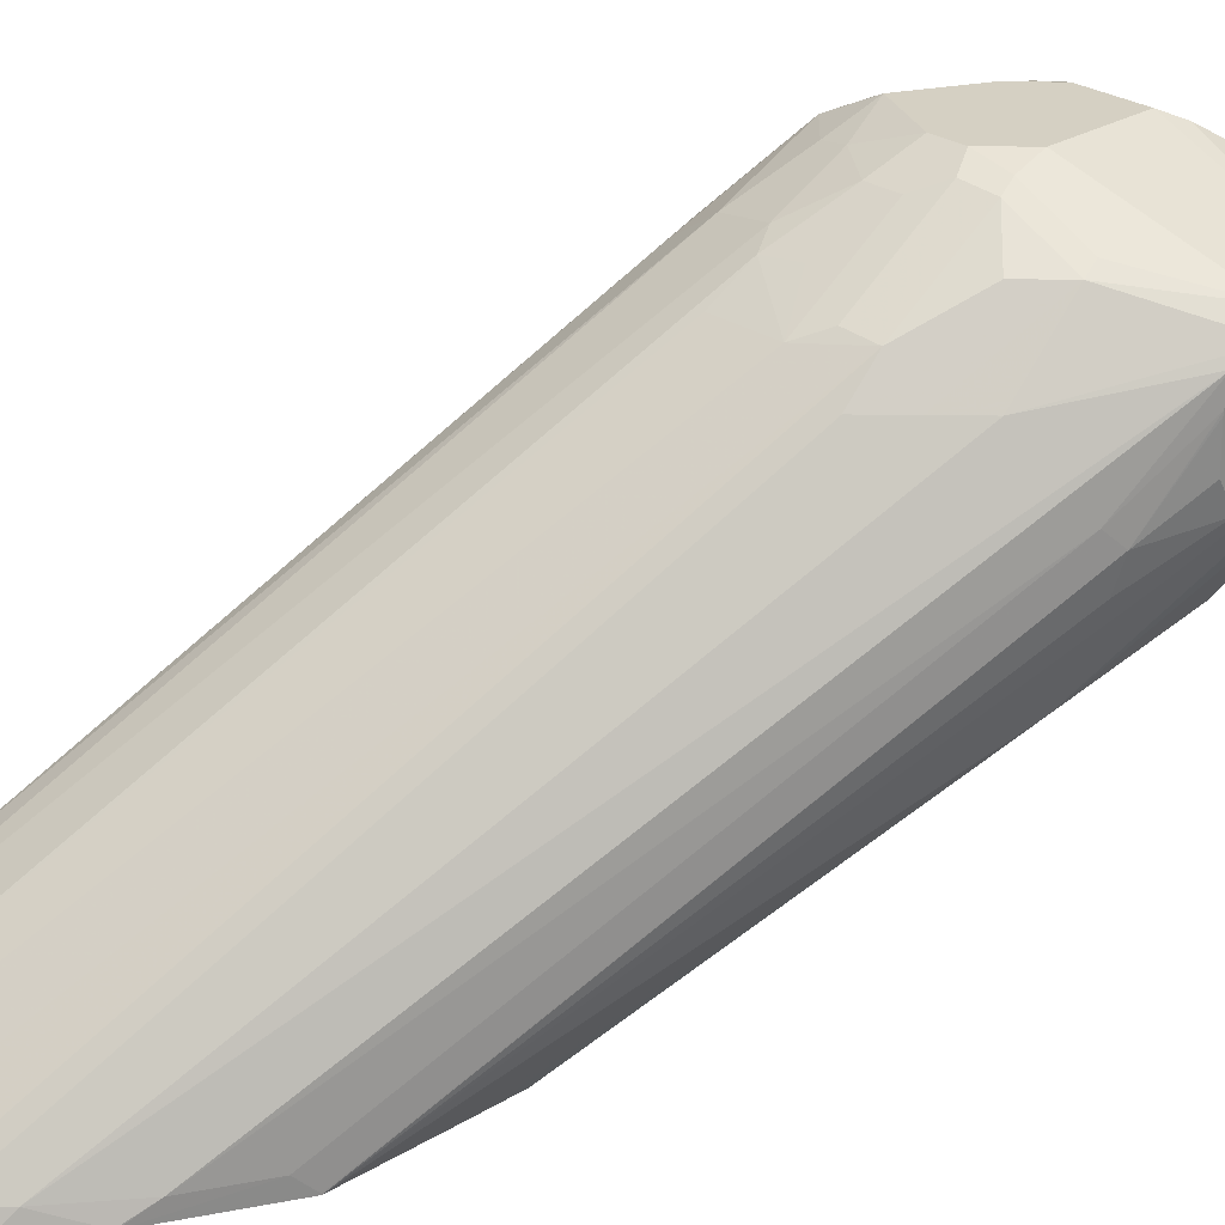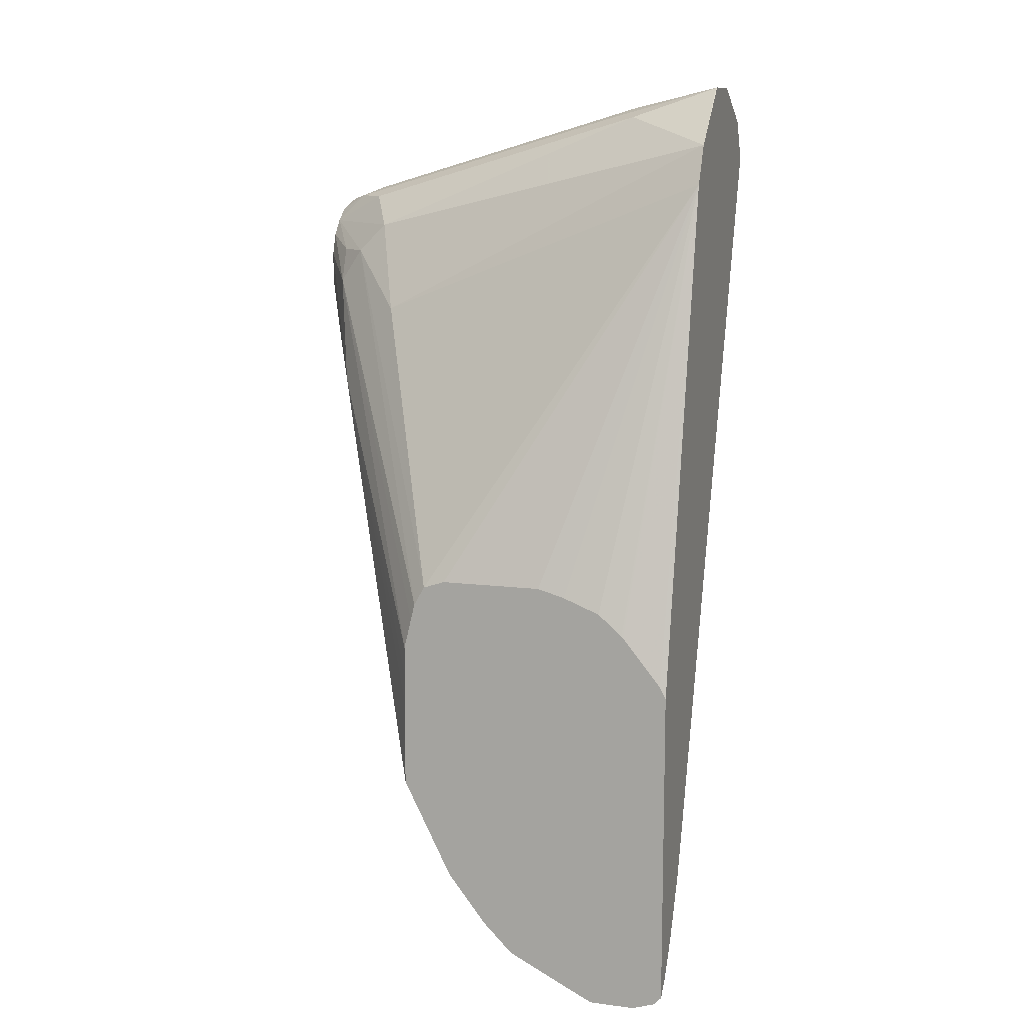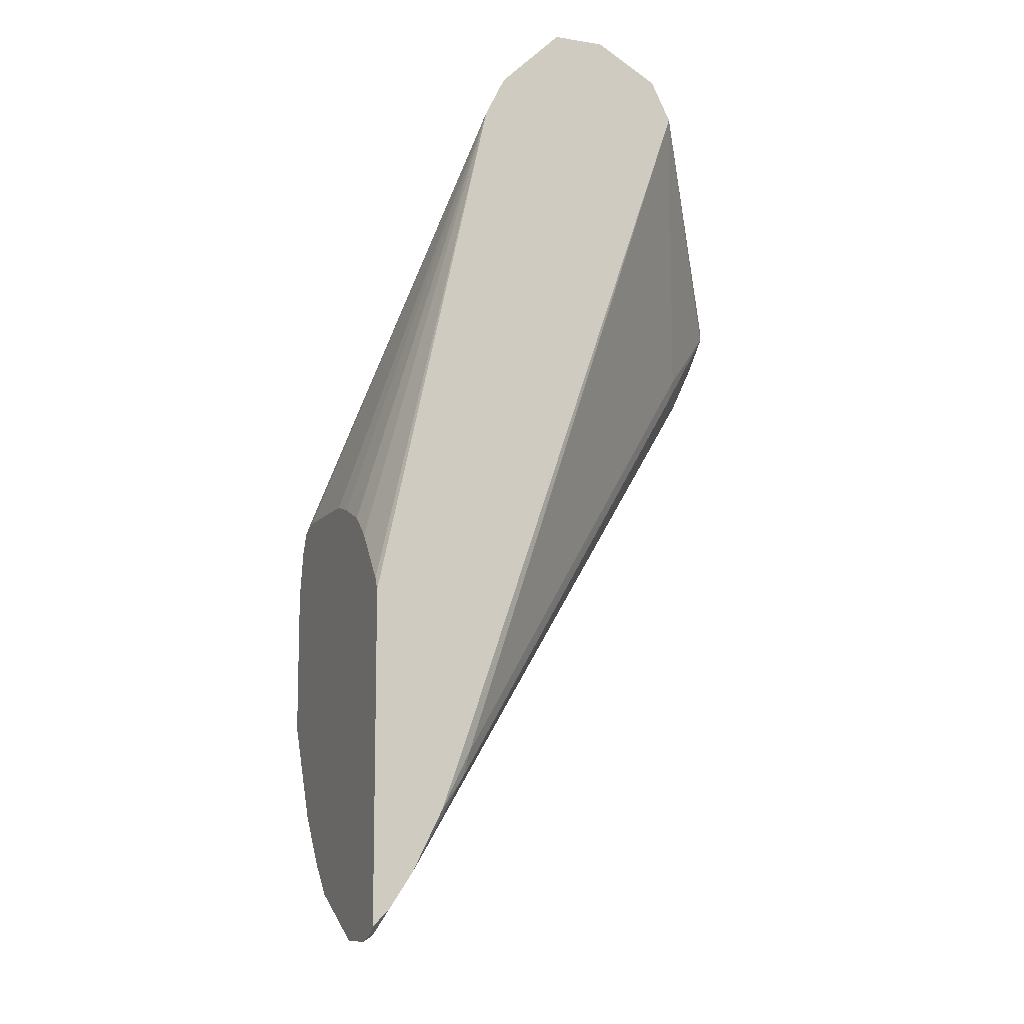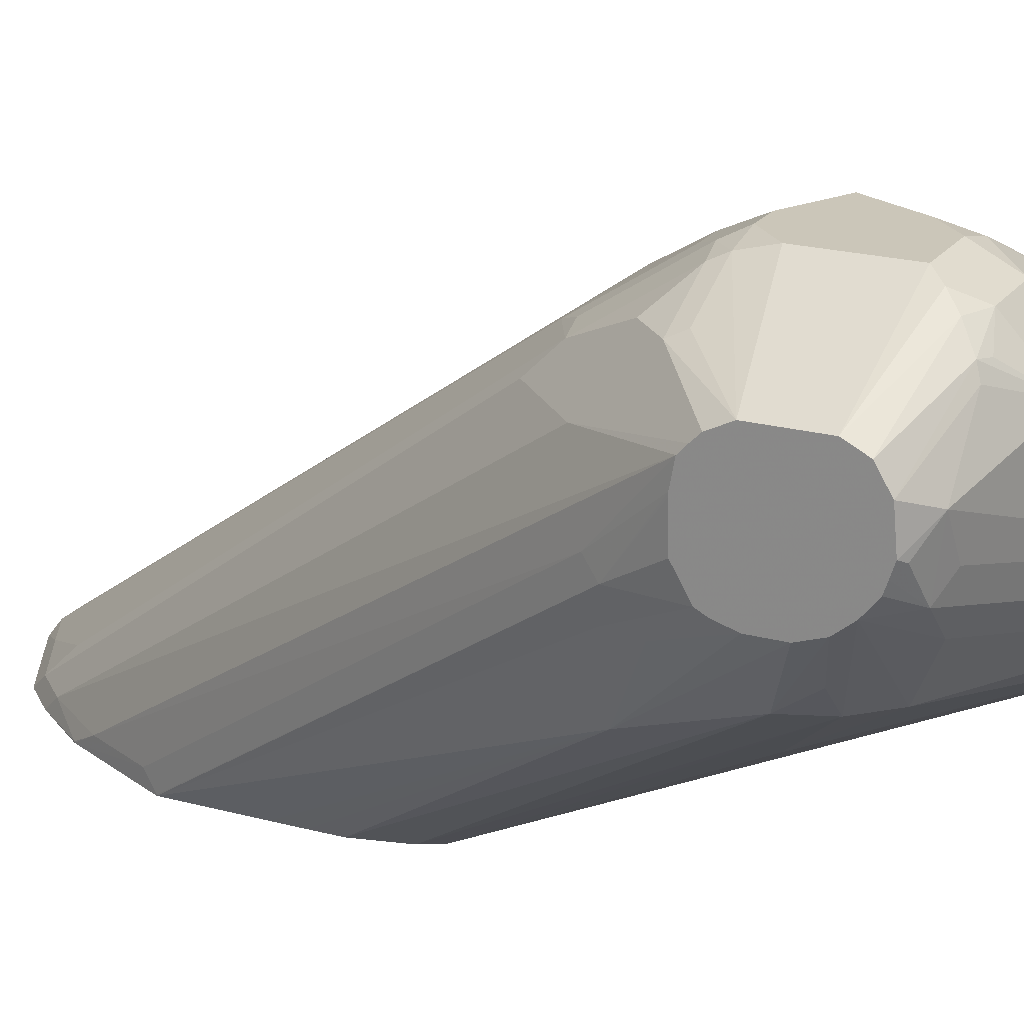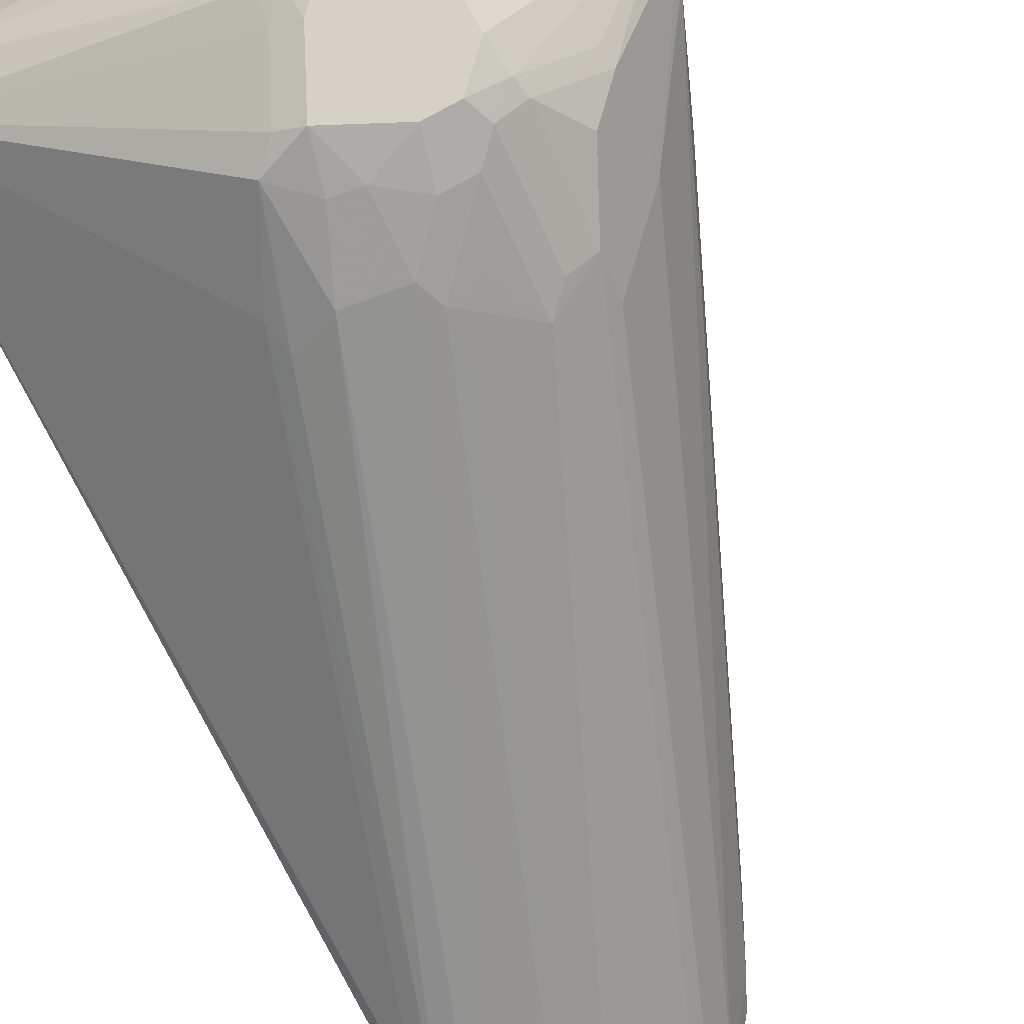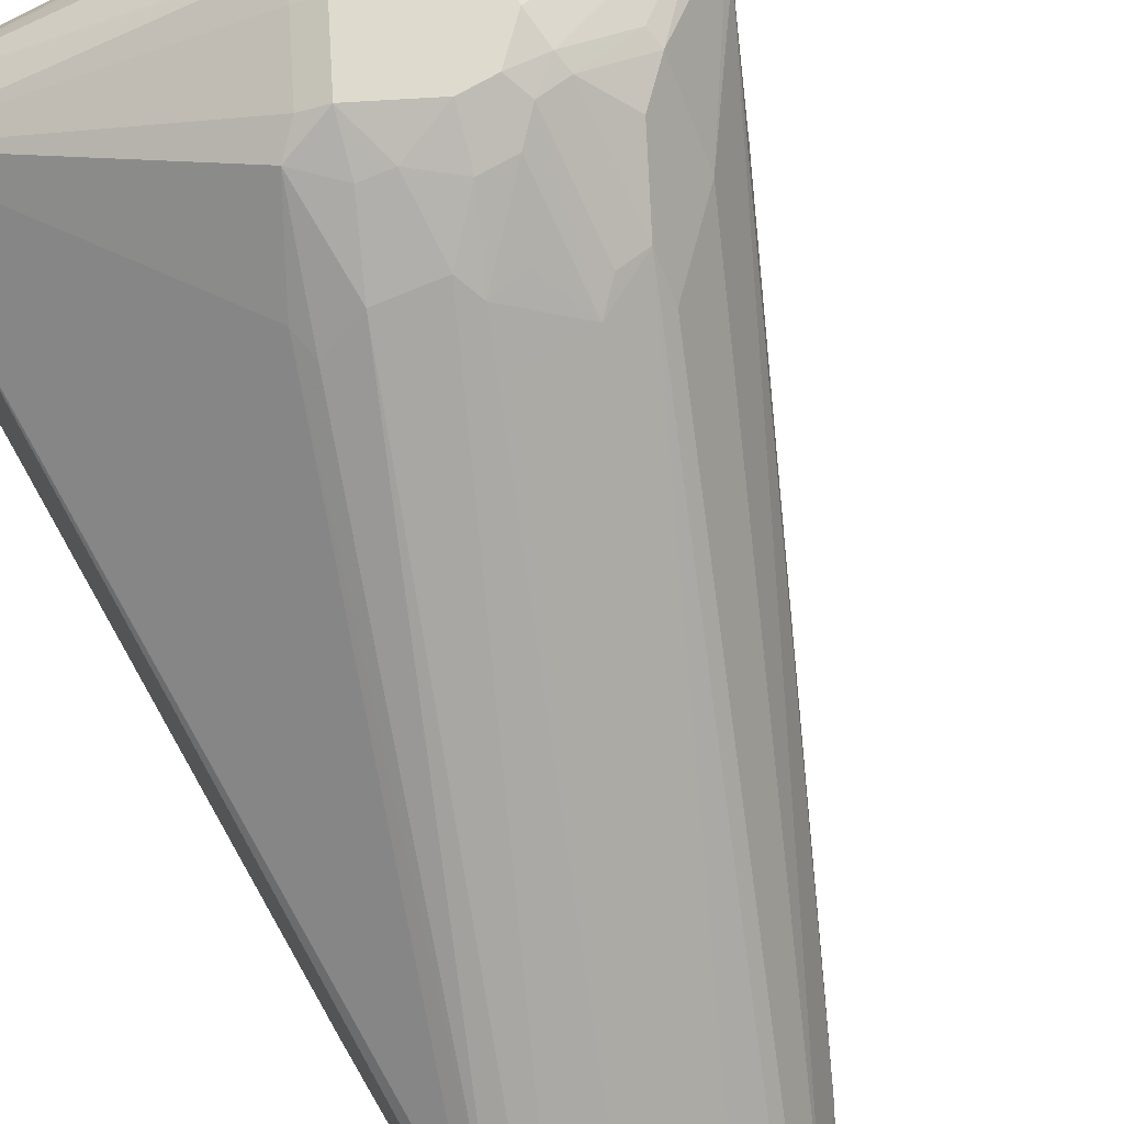
<metadata>
{"format":"obj","ext":"obj","renderer":"f3d","projection":"perspective","resolution":1024,"background":"white","views":[{"elev":26.4,"azim":46.2,"up":"+Z"},{"elev":11.0,"azim":-162.3,"up":"+Y"},{"elev":-10.7,"azim":-111.7,"up":"+Y"},{"elev":21.0,"azim":116.0,"up":"+Z"},{"elev":79.3,"azim":-28.8,"up":"+Z"},{"elev":71.3,"azim":-30.1,"up":"+Z"}]}
</metadata>
<code>
v 0.3637 0.5485 0.1272
v 0.3637 0.5475 0.1386
v 0.3637 0.5471 0.1232
v 0.3528 0.5515 0.1143
v 0.361 0.5498 0.1259
v 0.3528 0.554 0.1341
v 0.3345 0.5531 0.1524
v 0.3329 0.5515 0.1565
v 0.3637 0.5432 0.1457
v 0.3594 0.5482 0.1176
v 0.3637 0.546 0.1198
v 0.3637 0.5415 0.1143
v 0.3428 0.5515 0.1043
v 0.2435 0.5813 0.08447
v 0.2368 0.5846 0.09108
v 0.3461 0.5548 0.1209
v 0.313 0.5639 0.1441
v 0.3279 0.5531 0.1557
v 0.318 0.5498 0.1623
v 0.3279 0.5465 0.1627
v 0.3637 0.5406 0.1471
v 0.3637 0.5361 0.1098
v 0.3528 0.5316 0.0944
v 0.3428 0.5316 0.08447
v 0.3329 0.5415 0.08447
v 0.3395 0.5482 0.0977
v 0.2335 0.5813 0.07453
v 0.2037 0.5912 0.07453
v 0.2033 0.5914 0.07489
v 0.2033 0.5914 0.09181
v 0.2033 0.5876 0.0987
v 0.2033 0.5796 0.1126
v 0.308 0.5602 0.149
v 0.2981 0.5498 0.1623
v 0.318 0.5366 0.1689
v 0.3229 0.5415 0.1664
v 0.3637 0.5366 0.149
v 0.3637 0.5286 0.1073
v 0.3511 0.52 0.08614
v 0.3229 0.5117 0.0646
v 0.2941 0.4133 0.009642
v 0.2905 0.4197 0.009642
v 0.2033 0.5717 0.0543
v 0.2033 0.5912 0.07453
v 0.2033 0.5761 0.1144
v 0.2832 0.539 0.164
v 0.2882 0.5378 0.1664
v 0.2981 0.5366 0.1689
v 0.318 0.5068 0.1689
v 0.3637 0.5167 0.149
v 0.3637 0.5187 0.1073
v 0.3445 0.4836 0.07288
v 0.2979 0.3973 0.009642
v 0.2955 0.4077 0.009642
v 0.2033 0.5585 0.04767
v 0.2831 0.4222 0.009642
v 0.2033 0.5664 0.1192
v 0.2816 0.5299 0.1656
v 0.2882 0.5266 0.1689
v 0.308 0.4968 0.1689
v 0.3192 0.4968 0.1664
v 0.3391 0.4968 0.1565
v 0.3403 0.4918 0.154
v 0.3637 0.5101 0.1457
v 0.3637 0.5121 0.1093
v 0.3577 0.4968 0.09936
v 0.3544 0.4935 0.09273
v 0.2981 0.3478 0.009642
v 0.2981 0.3776 0.009642
v 0.298 0.3875 0.009642
v 0.2487 0.4222 0.009642
v 0.2395 0.4196 0.009642
v 0.2272 0.4147 0.009642
v 0.2191 0.4077 0.009642
v 0.2185 0.4071 0.009642
v 0.2054 0.3909 0.009642
v 0.2033 0.3868 0.009642
v 0.2033 0.5515 0.1142
v 0.2054 0.3346 0.04307
v 0.2534 0.4819 0.1441
v 0.265 0.5035 0.1623
v 0.2716 0.5101 0.1656
v 0.2782 0.5068 0.1689
v 0.2981 0.4968 0.1689
v 0.3113 0.4902 0.1656
v 0.3205 0.4918 0.164
v 0.3403 0.472 0.1341
v 0.3637 0.5074 0.143
v 0.3304 0.4819 0.154
v 0.3205 0.4521 0.1341
v 0.3304 0.4621 0.1341
v 0.3637 0.509 0.1109
v 0.3552 0.4856 0.09936
v 0.2981 0.3478 0.009939
v 0.2816 0.3148 0.009642
v 0.3577 0.4869 0.1093
v 0.2033 0.2783 0.009642
v 0.2033 0.3325 0.03903
v 0.2033 0.3151 0.03273
v 0.207 0.3263 0.04142
v 0.2551 0.4736 0.1424
v 0.2666 0.4753 0.1507
v 0.2749 0.4935 0.1623
v 0.2832 0.4918 0.164
v 0.2948 0.4836 0.1623
v 0.3047 0.4836 0.1623
v 0.3047 0.4538 0.1424
v 0.3113 0.4604 0.1457
v 0.3205 0.4621 0.1441
v 0.3637 0.5049 0.1404
v 0.2708 0.3031 0.01491
v 0.2609 0.2932 0.01491
v 0.3637 0.5038 0.1197
v 0.2956 0.3428 0.01491
v 0.2857 0.323 0.01491
v 0.2816 0.3147 0.009939
v 0.2815 0.3146 0.009642
v 0.3637 0.5035 0.1319
v 0.3637 0.5035 0.133
v 0.3552 0.4819 0.1143
v 0.206 0.2756 0.009642
v 0.2033 0.2784 0.009767
v 0.2033 0.2952 0.02279
v 0.2054 0.2948 0.02319
v 0.2832 0.472 0.154
v 0.2865 0.4654 0.1507
v 0.2969 0.467 0.1515
v 0.2849 0.4538 0.1424
v 0.2252 0.2749 0.01326
v 0.241 0.2832 0.01491
v 0.2609 0.3031 0.02484
v 0.2685 0.2978 0.009642
v 0.2585 0.2879 0.009642
v 0.2135 0.2731 0.009642
v 0.2153 0.2749 0.01326
v 0.207 0.2766 0.01161
v 0.2033 0.2833 0.01483
v 0.2289 0.2731 0.009642
v 0.2386 0.2779 0.009642
f 66 92 93
f 63 91 87
f 66 68 67
f 66 93 68
f 65 92 66
f 63 90 91
f 63 87 88
f 63 89 90
f 63 86 89
f 63 88 64
f 61 86 62
f 62 86 63
f 68 94 95
f 61 85 86
f 68 93 96
f 84 104 105
f 78 98 79
f 79 98 99
f 79 99 100
f 79 100 80
f 80 101 81
f 80 100 101
f 81 101 102
f 81 102 103
f 81 103 83
f 81 83 82
f 83 103 104
f 83 104 84
f 60 85 61
f 85 106 107
f 68 96 94
f 60 106 85
f 49 61 50
f 60 84 105
f 85 107 108
f 45 57 46
f 46 57 58
f 46 58 47
f 47 58 59
f 47 59 48
f 49 60 61
f 50 61 62
f 50 62 63
f 50 63 64
f 51 65 66
f 51 66 67
f 51 67 52
f 52 67 68
f 52 68 69
f 52 69 70
f 52 70 53
f 59 82 83
f 58 82 59
f 57 82 58
f 57 81 82
f 57 80 81
f 57 79 80
f 60 105 106
f 57 78 79
f 55 75 76
f 55 74 75
f 55 73 74
f 55 72 73
f 55 71 72
f 55 56 71
f 55 76 77
f 85 108 109
f 121 136 137
f 135 137 136
f 107 126 128
f 107 128 135
f 107 135 129
f 107 129 109
f 109 129 130
f 109 130 131
f 110 120 119
f 110 111 115
f 110 115 120
f 111 112 133
f 111 133 132
f 111 132 116
f 111 116 115
f 112 131 130
f 112 130 139
f 112 139 133
f 114 120 115
f 42 56 55
f 130 138 139
f 129 138 130
f 129 134 138
f 129 135 134
f 126 135 128
f 107 127 126
f 124 126 125
f 123 135 124
f 123 137 135
f 121 137 122
f 121 135 136
f 121 134 135
f 116 132 117
f 124 135 126
f 85 109 86
f 107 109 108
f 106 126 127
f 86 109 89
f 87 110 88
f 87 91 111
f 87 111 110
f 89 109 90
f 90 109 131
f 90 131 112
f 90 112 111
f 90 111 91
f 92 113 96
f 92 96 93
f 94 114 95
f 94 96 114
f 95 115 116
f 95 116 117
f 95 114 115
f 96 113 118
f 105 126 106
f 105 125 126
f 104 125 105
f 102 104 103
f 102 125 104
f 102 124 125
f 106 127 107
f 102 123 124
f 100 123 102
f 99 123 100
f 97 121 122
f 96 120 114
f 96 119 120
f 96 118 119
f 100 102 101
f 41 56 42
f 20 36 37
f 41 72 71
f 6 16 15
f 6 15 17
f 6 17 7
f 7 17 8
f 8 17 18
f 8 18 19
f 8 19 20
f 8 20 9
f 9 20 21
f 10 11 12
f 12 22 23
f 12 23 24
f 12 24 25
f 12 25 26
f 4 6 5
f 12 26 13
f 14 27 28
f 14 28 29
f 14 29 15
f 15 29 30
f 15 30 17
f 17 30 31
f 17 31 32
f 17 32 33
f 17 33 19
f 17 19 18
f 19 34 48
f 19 48 35
f 19 35 36
f 19 36 20
f 13 26 27
f 4 16 6
f 4 15 16
f 4 14 15
f 41 71 56
f 1 2 9
f 1 9 21
f 1 21 37
f 1 50 64
f 1 64 88
f 1 88 110
f 1 110 119
f 1 119 118
f 1 118 113
f 1 113 92
f 1 92 65
f 1 65 51
f 1 51 38
f 1 38 22
f 1 22 12
f 1 12 11
f 4 27 14
f 4 13 27
f 4 12 13
f 4 10 12
f 3 11 10
f 3 10 4
f 19 33 34
f 2 6 7
f 2 7 8
f 1 6 2
f 1 5 6
f 1 4 5
f 1 3 4
f 1 11 3
f 2 8 9
f 20 37 21
f 1 37 50
f 22 39 23
f 35 84 60
f 35 60 49
f 35 49 50
f 35 50 37
f 38 51 52
f 38 52 39
f 39 52 53
f 39 53 54
f 39 54 41
f 40 55 43
f 40 42 55
f 41 54 53
f 41 53 70
f 41 70 69
f 35 83 84
f 41 69 68
f 41 95 117
f 41 117 132
f 41 132 133
f 41 133 139
f 41 139 138
f 41 138 134
f 41 134 121
f 41 121 97
f 41 97 77
f 41 77 76
f 41 76 75
f 41 74 73
f 22 38 39
f 41 73 72
f 41 68 95
f 35 59 83
f 41 75 74
f 35 37 36
f 35 48 59
f 24 39 41
f 24 41 42
f 23 39 24
f 24 42 40
f 25 43 27
f 25 27 26
f 25 40 43
f 27 43 28
f 28 44 29
f 28 43 44
f 29 44 43
f 29 43 55
f 29 55 77
f 29 77 97
f 24 40 25
f 29 122 137
f 29 97 122
f 34 47 48
f 32 47 34
f 32 46 47
f 32 45 46
f 29 31 30
f 29 32 31
f 32 34 33
f 29 57 45
f 29 78 57
f 29 98 78
f 29 99 98
f 29 123 99
f 29 45 32
f 29 137 123

</code>
